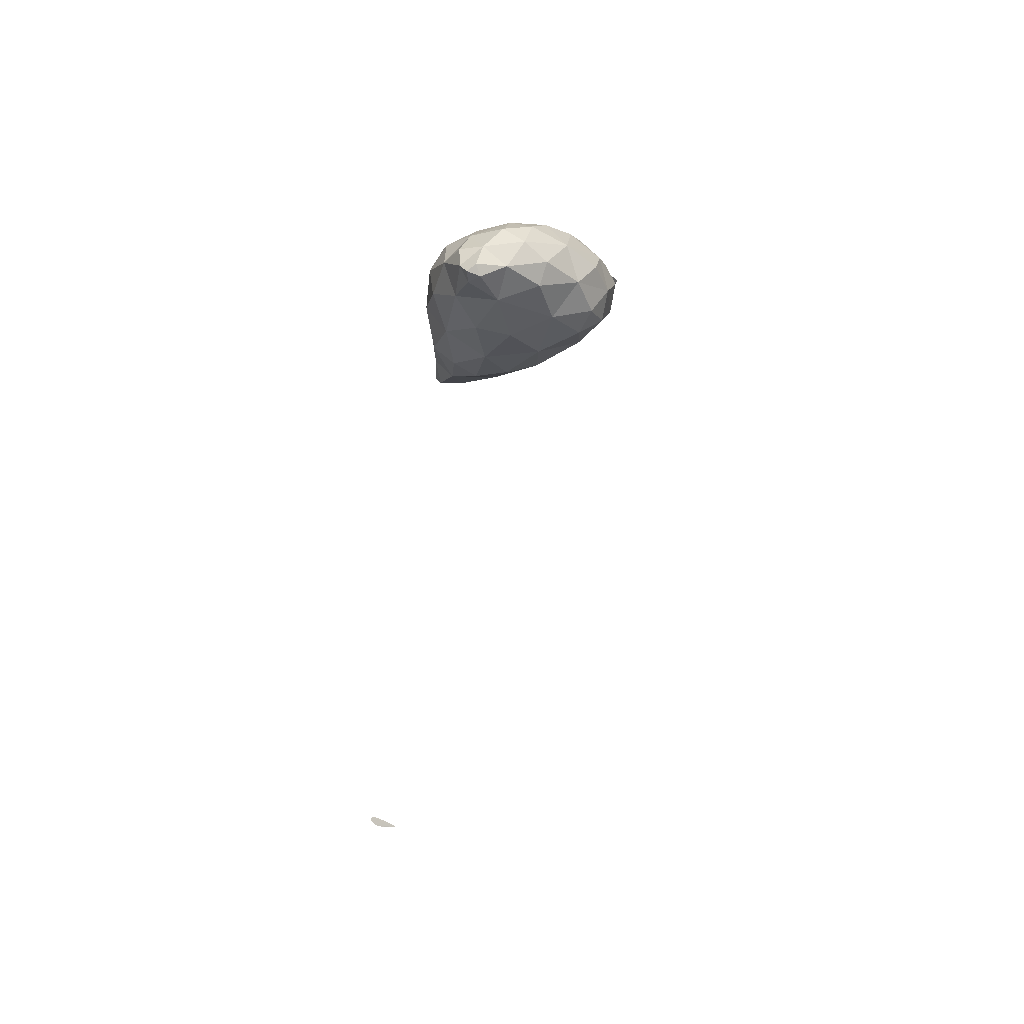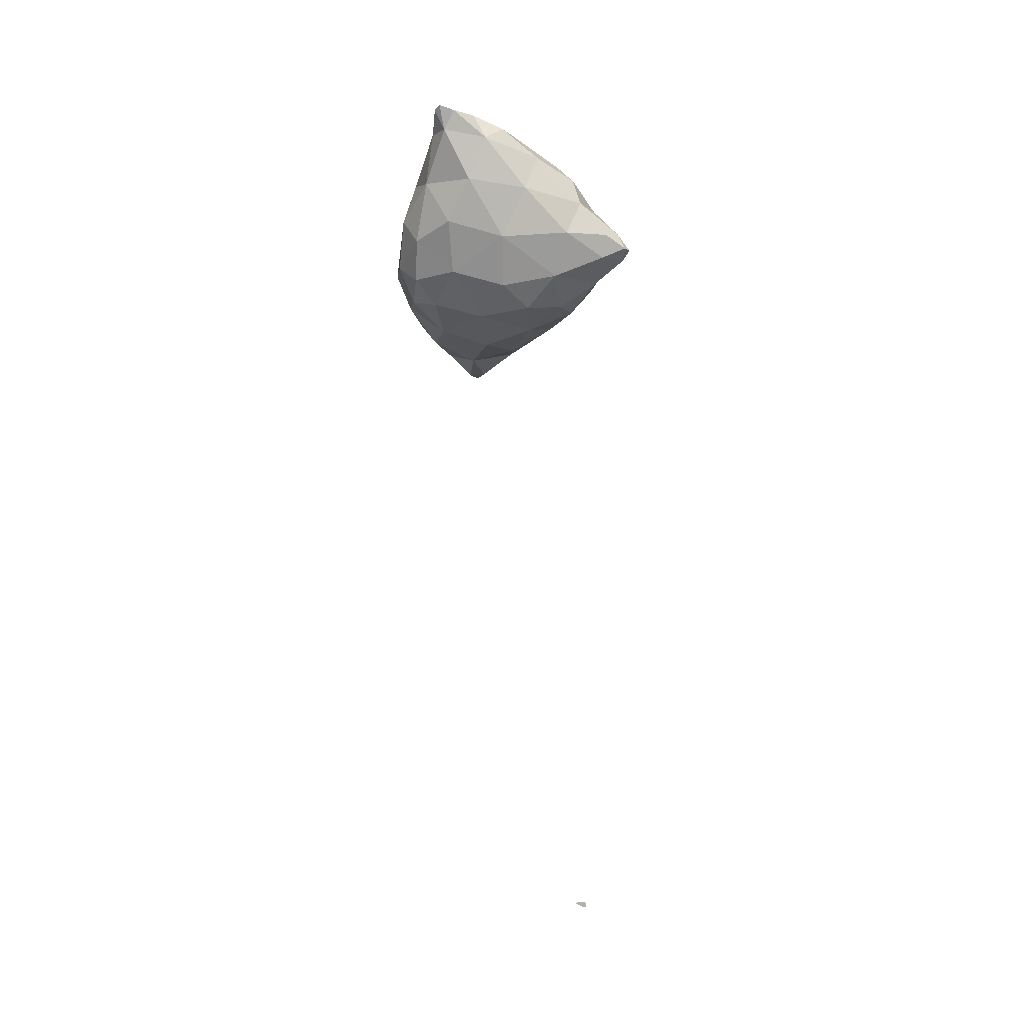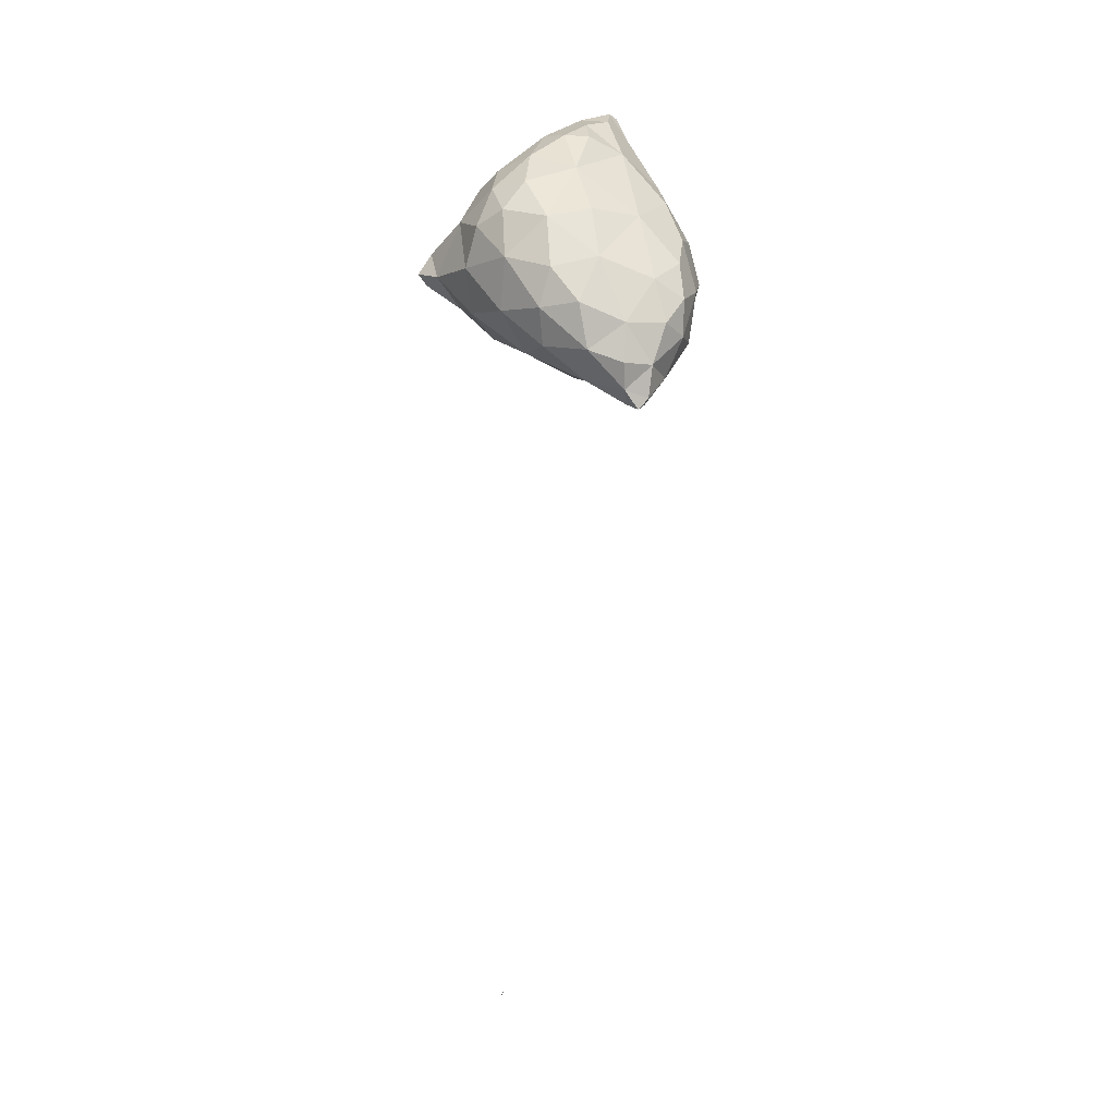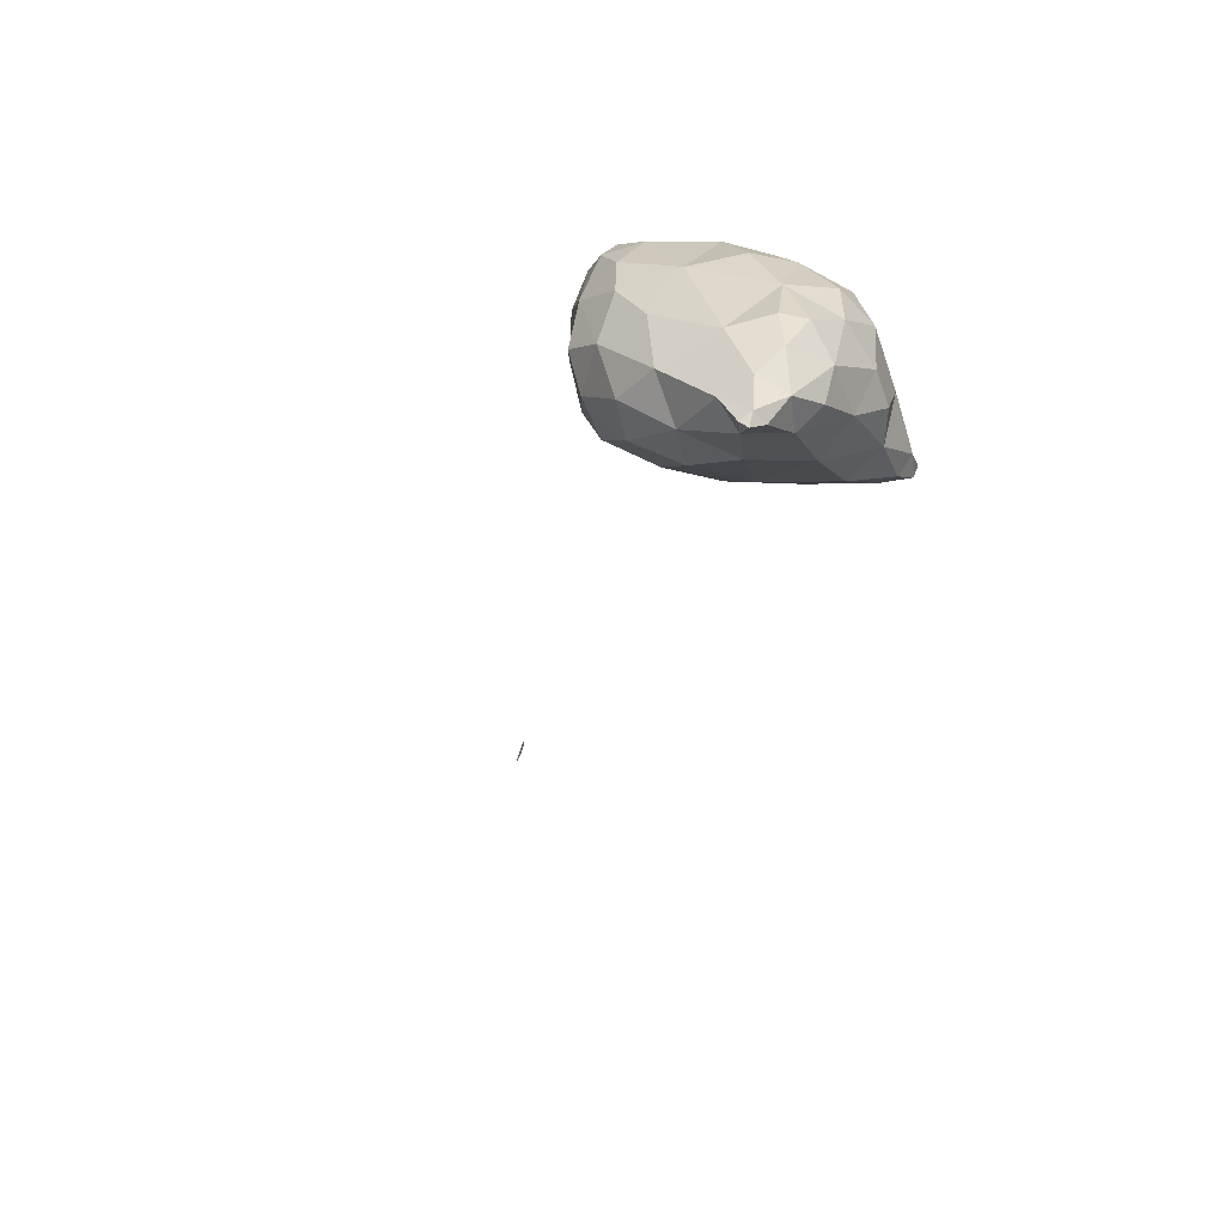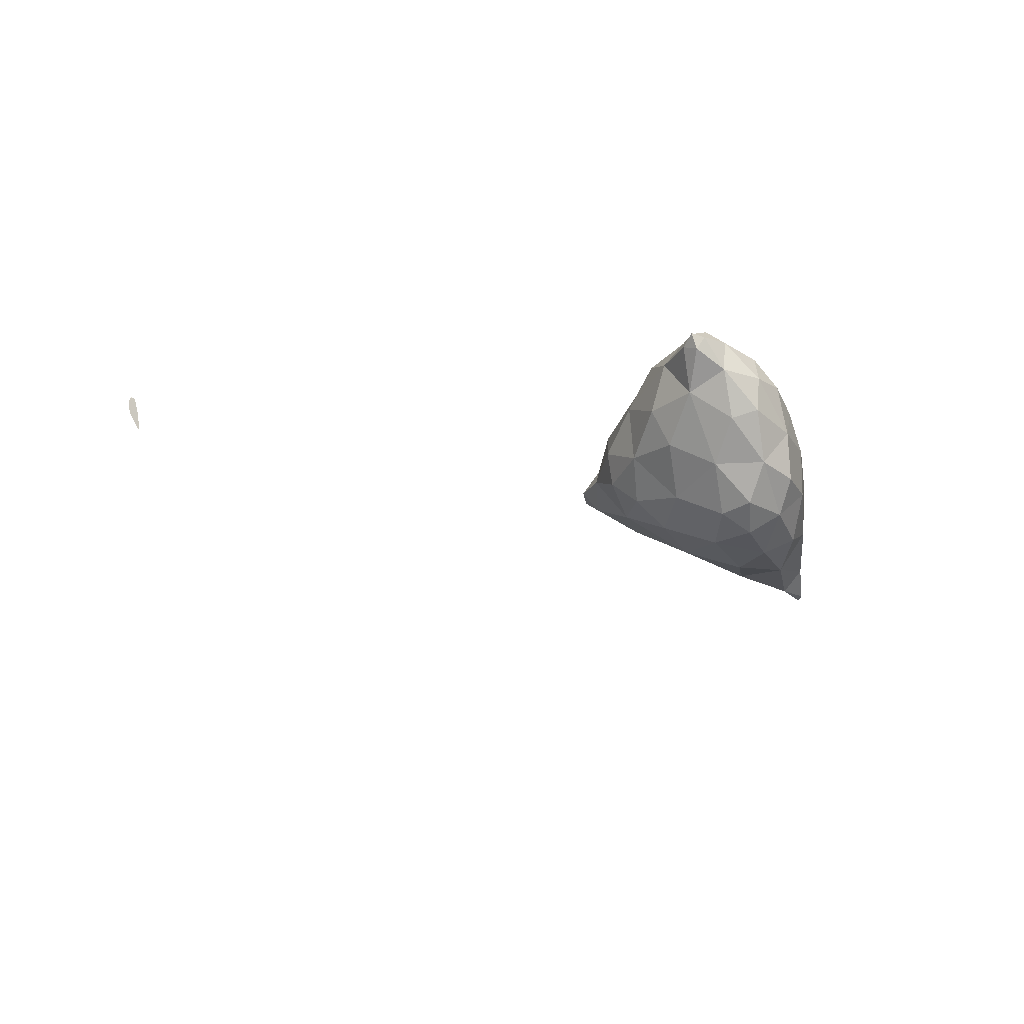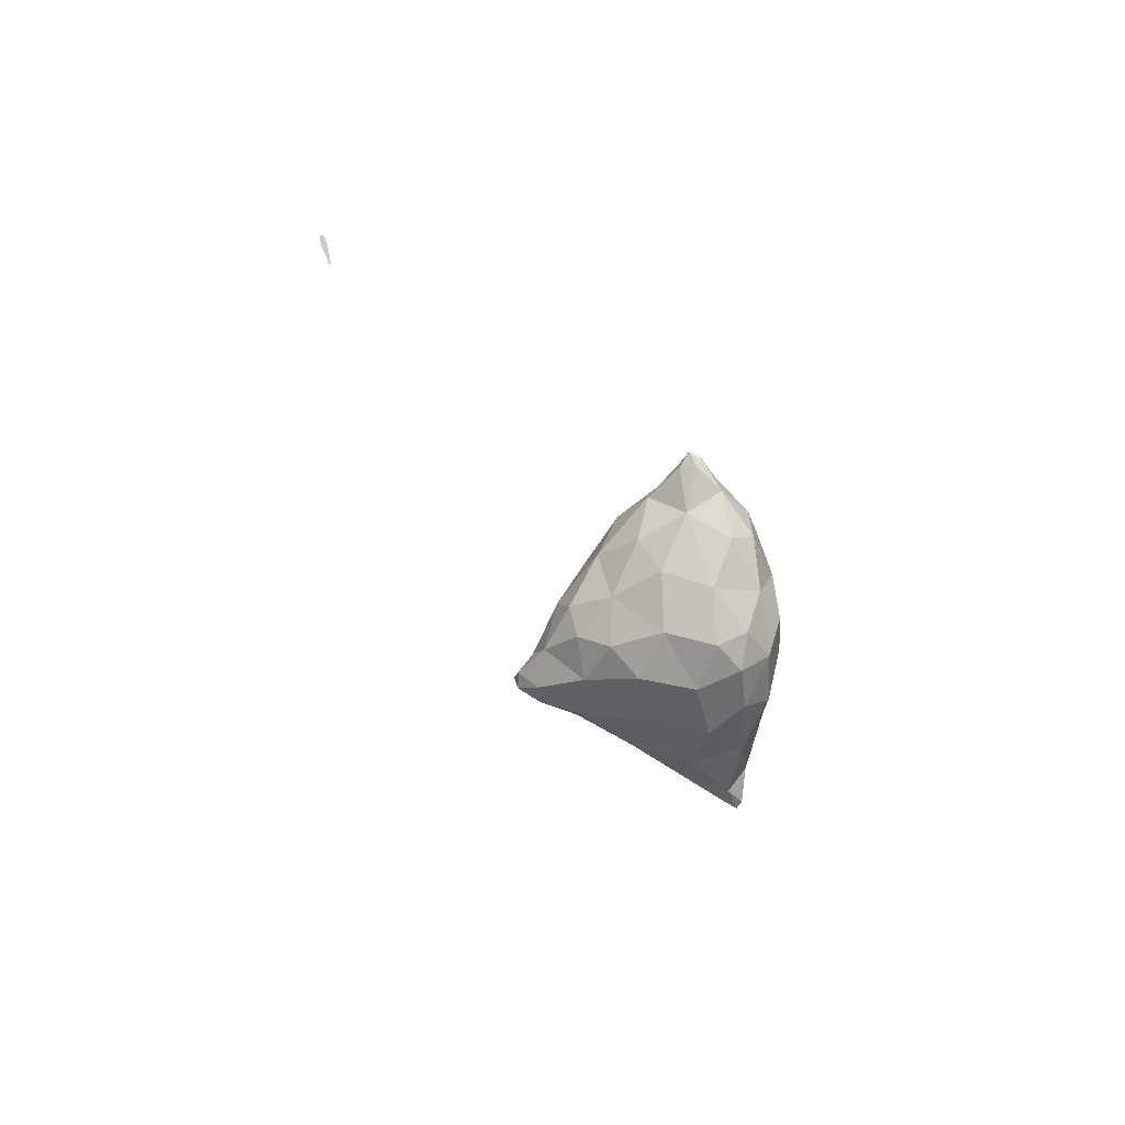
<metadata>
{"format":"obj","ext":"obj","renderer":"f3d","projection":"perspective","resolution":1024,"background":"white","views":[{"elev":-38.1,"azim":-141.7,"up":"+Z"},{"elev":-11.6,"azim":9.1,"up":"+Z"},{"elev":19.3,"azim":178.2,"up":"+Z"},{"elev":-34.3,"azim":-19.8,"up":"+Y"},{"elev":8.0,"azim":-140.3,"up":"+Y"},{"elev":-17.3,"azim":-163.4,"up":"+Y"}]}
</metadata>
<code>
v 5.734 -36.08 29.45
v 5.735 -36.08 29.45
v 5.735 -36.08 29.45
v 5.736 -36.08 29.45
v 5.735 -36.08 29.44
v 5.735 -36.07 29.45
v 2.583 -27.25 60.98
v 2.89 -26.97 61.22
v 2.82 -27.47 61.11
v 3.361 -27.14 60.99
v 2.932 -26.97 60.22
v 2.265 -26.07 60.36
v 3.011 -25.7 61.11
v 4.017 -26.11 61.12
v 4.574 -26.38 60.02
v 5.196 -25.7 60.6
v 0.642 -24.23 57.24
v 1.164 -24.22 58.8
v 1.933 -25.73 58.35
v 3.849 -26.18 58.3
v 6.118 -25.45 58.04
v 6.544 -24.92 59.54
v 1.328 -24.68 56.2
v 0.227 -22.98 55.6
v 2.852 -25.5 56.72
v 5.08 -25.03 56.09
v 8.28 -24.15 57.69
v 7.737 -24.48 56.3
v 9.342 -23.9 56.3
v 1.102 -23.68 54.8
v 2.82 -24.26 54.9
v 1.807 -22.9 53.91
v 7.109 -23.61 54.71
v 4.916 -23.81 54.34
v 9.148 -23.57 55.42
v 3.696 -22.37 53.46
v 7.106 -17.91 28.61
v 7.144 -17.73 28.65
v 7.163 -17.74 28.6
v 7.133 -17.83 28.61
v 7.145 -17.84 28.57
v 2.57 -23.55 60.22
v 3.892 -24.53 61.17
v 4.742 -23.25 60.98
v 5.45 -24.44 60.77
v 0.15 -22.33 57.1
v 1.041 -22.24 58.61
v 6.037 -22.39 60.38
v 7.214 -23.25 59.67
v 7.925 -23.75 58.84
v 8.64 -22.31 57.94
v -0.191 -21.53 55.7
v 9.734 -23.21 56.57
v 10.08 -23.42 55.84
v 10.23 -22.97 55.87
v 0.734 -22.4 54.23
v 0.26 -20.79 54.46
v 5.786 -22.71 53.63
v 7.128 -22.17 53.77
v 8.676 -22.3 54.7
v 9.929 -22.94 55.44
v 1.768 -20.86 53.31
v 3.6 -20.21 52.81
v 5.605 -20.92 53.17
v 7.235 -17.34 28.68
v 7.209 -17.49 28.65
v 7.236 -17.58 28.54
v 7.207 -17.53 28.63
v 7.304 -17.29 28.57
v 7.245 -17.59 28.52
v 7.294 -17.34 28.57
v 7.33 -17.39 28.46
v 7.364 -17.22 28.49
v 7.35 -17.31 28.48
v 7.4 -17.16 28.45
v 3.847 -23.24 60.93
v 0.53 -20.69 57.53
v 2.161 -20.17 58.53
v 4.379 -21.42 60.09
v 6.242 -20.72 59.74
v 7.444 -21.41 59.33
v 8.019 -20.39 58.16
v 0.081 -19.77 55.82
v 0.759 -19.14 57.01
v 9.509 -22.07 55.95
v 8.433 -20.31 56.64
v 0.412 -18.73 54.19
v 7.441 -20.95 53.85
v 8.24 -20.46 54.93
v 1.052 -19.03 53.37
v 2.599 -18.08 52.72
v 4.518 -18.95 52.86
v 6.32 -19.05 53.78
v 7.327 -17.02 28.69
v 7.304 -17.14 28.67
v 7.308 -17.14 28.65
v 7.387 -17 28.57
v 7.377 -16.99 28.61
v 7.402 -17.05 28.51
v 7.42 -16.88 28.58
v 7.425 -17 28.5
v 3.916 -19.48 58.96
v 5.507 -19.19 58.75
v 7.073 -19.91 58.86
v 0.668 -18.03 55.95
v 1.739 -17.85 56.74
v 3.703 -17.94 57.55
v 5.433 -17.67 57.24
v 5.835 -17.27 55.87
v 7.023 -18.8 57.37
v 0.719 -17.57 54.7
v 1.379 -16.92 55.37
v 7.186 -18.65 55.44
v 5.709 -17.39 54.45
v 1.375 -17.17 53.29
v 2.047 -15.93 52.89
v 2.156 -16.35 52.53
v 2.813 -16.33 52.58
v 4.2 -17.15 53.23
v 2.414 -15.77 52.54
v 7.379 -16.89 28.66
v 7.382 -16.89 28.65
v 2.832 -16.48 55.51
v 4.46 -16.77 56.18
v 1.895 -16.19 54.04
v 2.91 -15.83 54.22
v 4.176 -16.32 54.57
v 2.89 -15.86 53.23
v 4.136 -8.194 45.13
v 4.132 -8.194 45.13
v 4.134 -8.193 45.13
v 4.132 -8.192 45.12
v 4.133 -8.193 45.13
v 4.131 -8.193 45.12
v 4.136 -8.194 45.13
v 4.139 -8.195 45.13
v 4.135 -8.194 45.13
v 4.137 -8.193 45.13
v 4.14 -8.194 45.13
v 4.135 -8.195 45.13
v 4.132 -8.194 45.13
v 4.138 -8.194 45.13
f 1 3 2
f 4 2 3
f 5 3 1
f 5 4 3
f 1 2 6
f 6 2 4
f 5 1 6
f 6 4 5
f 7 9 8
f 10 8 9
f 11 9 7
f 11 10 9
f 12 8 13
f 12 7 8
f 14 10 15
f 8 10 14
f 13 8 14
f 16 14 15
f 17 19 18
f 20 11 19
f 19 11 12
f 12 11 7
f 12 18 19
f 10 11 15
f 15 11 20
f 15 20 21
f 15 22 16
f 15 21 22
f 17 23 19
f 17 24 23
f 25 20 19
f 23 25 19
f 26 21 20
f 25 26 20
f 21 27 22
f 28 27 21
f 26 28 21
f 29 27 28
f 30 23 24
f 31 30 32
f 23 30 31
f 25 23 31
f 26 34 33
f 31 34 26
f 25 31 26
f 33 28 26
f 33 35 28
f 35 29 28
f 36 31 32
f 36 34 31
f 37 39 38
f 38 40 37
f 37 41 39
f 40 41 37
f 42 13 43
f 42 12 13
f 43 45 44
f 14 45 43
f 13 14 43
f 45 14 16
f 46 18 47
f 46 17 18
f 12 42 18
f 42 47 18
f 44 45 48
f 22 45 16
f 49 45 22
f 48 45 49
f 22 50 49
f 51 49 50
f 24 17 46
f 24 46 52
f 50 22 27
f 53 29 54
f 53 27 29
f 51 27 53
f 50 27 51
f 55 53 54
f 24 56 30
f 57 56 24
f 52 57 24
f 32 30 56
f 58 33 34
f 58 59 33
f 33 59 60
f 33 60 35
f 35 54 29
f 61 54 35
f 60 61 35
f 61 55 54
f 62 56 57
f 62 32 56
f 36 32 62
f 63 36 62
f 36 58 34
f 64 58 36
f 63 64 36
f 64 59 58
f 38 66 65
f 39 66 38
f 40 68 67
f 40 38 68
f 38 65 68
f 68 69 67
f 70 39 41
f 70 71 39
f 71 66 39
f 41 40 67
f 41 67 70
f 70 67 72
f 73 67 69
f 72 67 73
f 70 74 71
f 72 74 70
f 75 74 72
f 73 75 72
f 42 43 76
f 76 43 44
f 46 47 77
f 77 47 78
f 47 42 78
f 78 42 79
f 79 42 76
f 76 44 79
f 79 44 48
f 79 48 80
f 48 49 81
f 80 48 81
f 51 81 49
f 51 82 81
f 83 77 84
f 46 77 83
f 52 46 83
f 77 78 84
f 53 85 51
f 51 85 86
f 51 86 82
f 85 53 55
f 57 52 83
f 57 83 87
f 88 60 59
f 86 85 89
f 89 85 60
f 60 85 61
f 60 88 89
f 85 55 61
f 90 57 87
f 90 62 57
f 91 63 62
f 91 62 90
f 92 64 63
f 92 63 91
f 64 88 59
f 93 88 64
f 92 93 64
f 93 89 88
f 65 95 94
f 66 95 65
f 68 65 96
f 65 94 96
f 96 69 68
f 97 69 96
f 98 71 99
f 98 95 71
f 95 66 71
f 99 101 100
f 98 99 100
f 101 97 100
f 101 73 97
f 73 69 97
f 71 74 99
f 75 99 74
f 101 99 75
f 73 101 75
f 78 79 102
f 103 79 80
f 103 102 79
f 104 80 81
f 104 103 80
f 104 81 82
f 83 84 105
f 105 84 106
f 84 78 106
f 106 78 107
f 107 78 102
f 102 103 107
f 103 108 107
f 109 108 110
f 110 108 103
f 110 103 104
f 110 82 86
f 110 104 82
f 111 105 112
f 83 105 111
f 87 83 111
f 105 106 112
f 110 113 109
f 113 114 109
f 113 86 89
f 113 110 86
f 115 87 111
f 115 90 87
f 116 117 115
f 115 117 91
f 115 91 90
f 117 118 91
f 91 118 119
f 91 119 92
f 93 114 113
f 119 114 93
f 92 119 93
f 113 89 93
f 120 117 116
f 120 118 117
f 94 95 121
f 94 122 96
f 121 122 94
f 96 122 97
f 95 98 121
f 100 121 98
f 122 121 100
f 97 122 100
f 106 107 123
f 124 107 108
f 124 123 107
f 124 108 109
f 111 112 125
f 123 112 106
f 125 112 123
f 126 125 123
f 123 124 127
f 123 127 126
f 127 109 114
f 127 124 109
f 115 111 125
f 125 116 115
f 128 116 125
f 126 128 125
f 128 119 118
f 127 119 128
f 126 127 128
f 127 114 119
f 120 116 128
f 128 118 120
f 129 131 130
f 132 131 133
f 132 130 131
f 134 132 133
f 129 135 131
f 129 136 135
f 133 138 137
f 135 138 133
f 131 135 133
f 137 134 133
f 139 135 136
f 139 138 135
f 129 130 140
f 141 130 132
f 141 140 130
f 141 132 134
f 136 140 142
f 136 129 140
f 142 137 138
f 141 137 142
f 140 141 142
f 141 134 137
f 139 136 142
f 142 138 139

</code>
